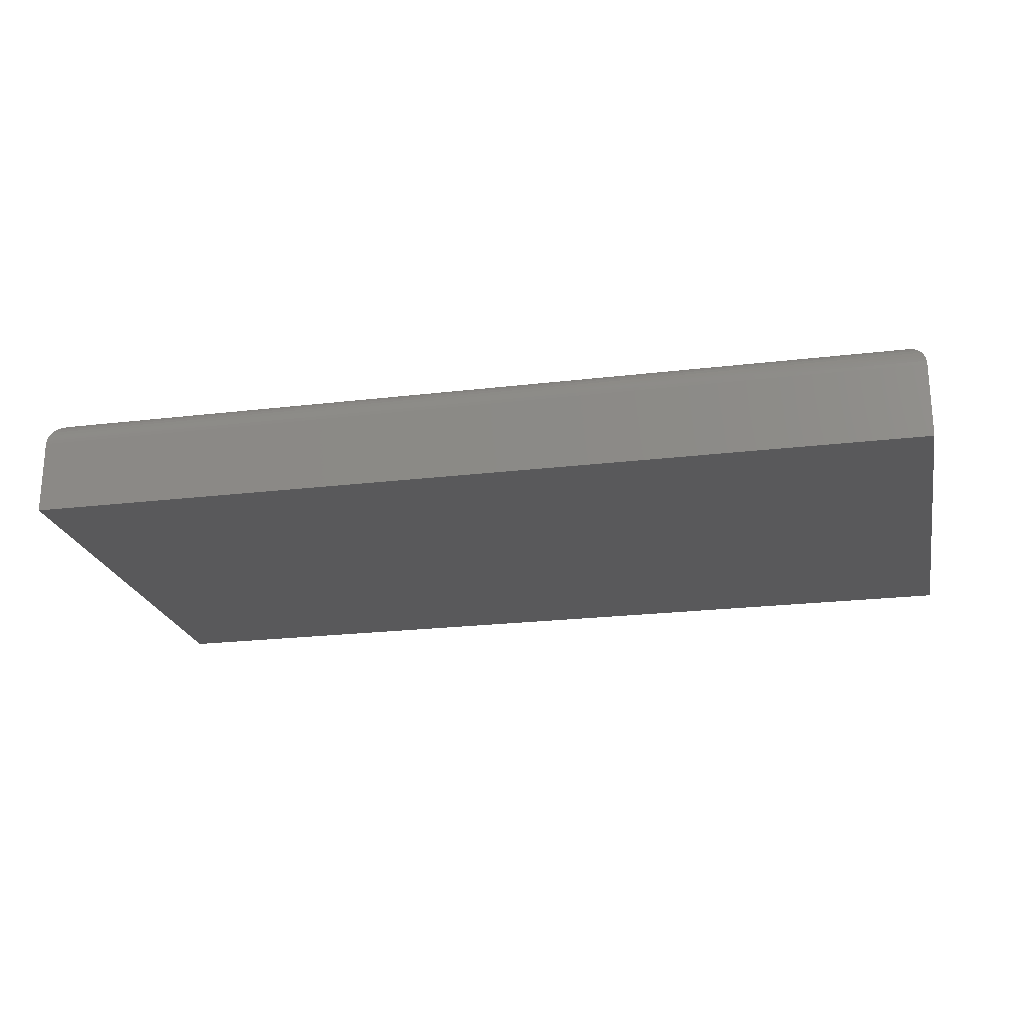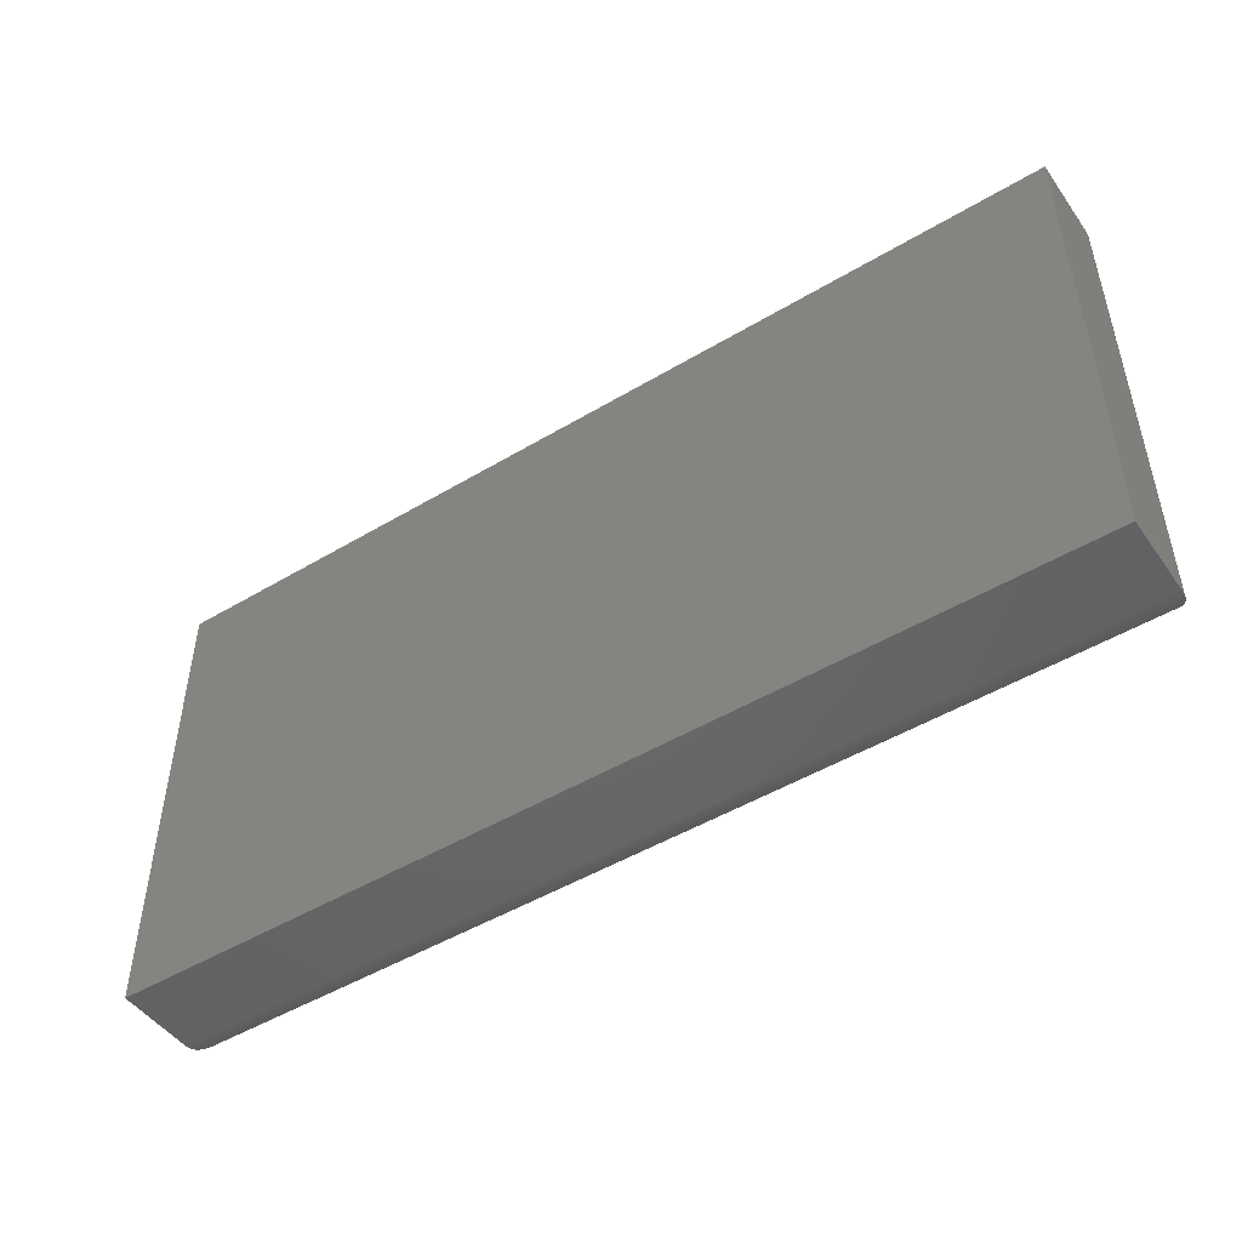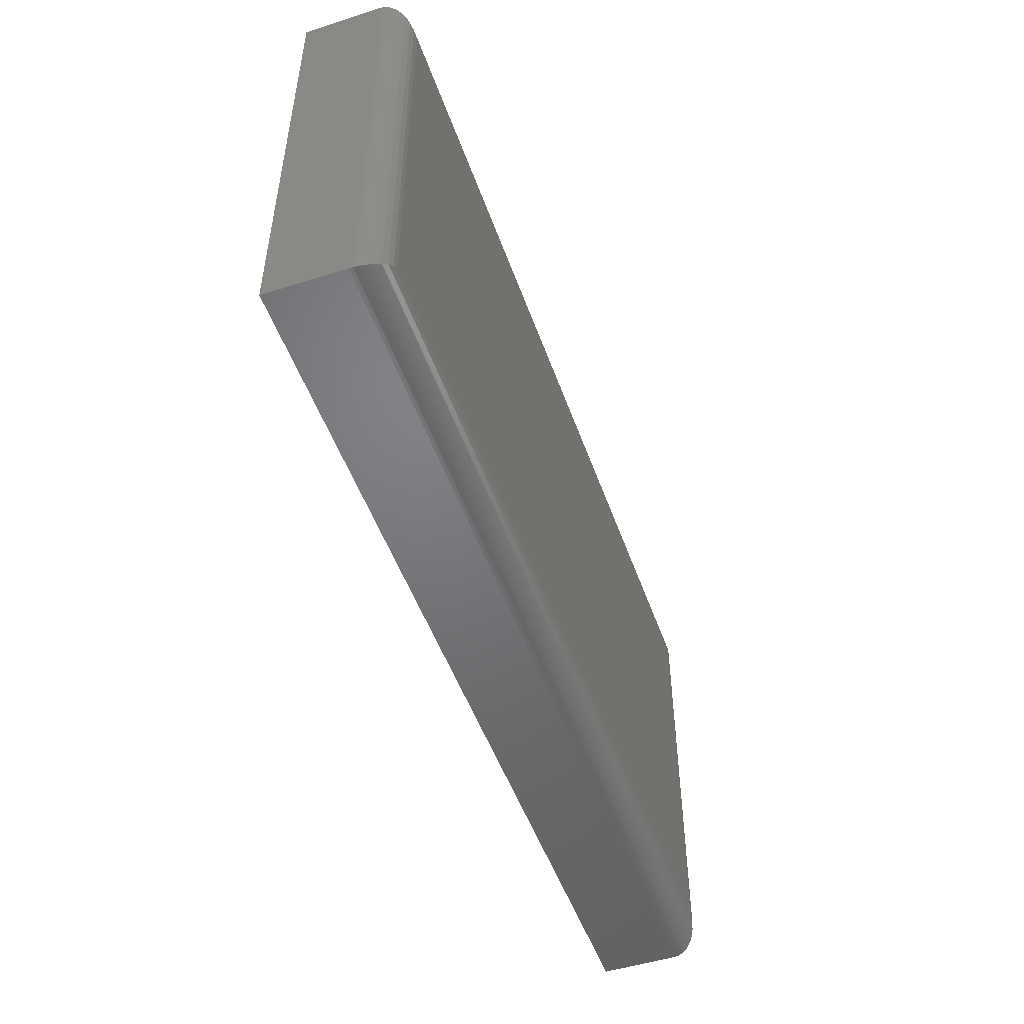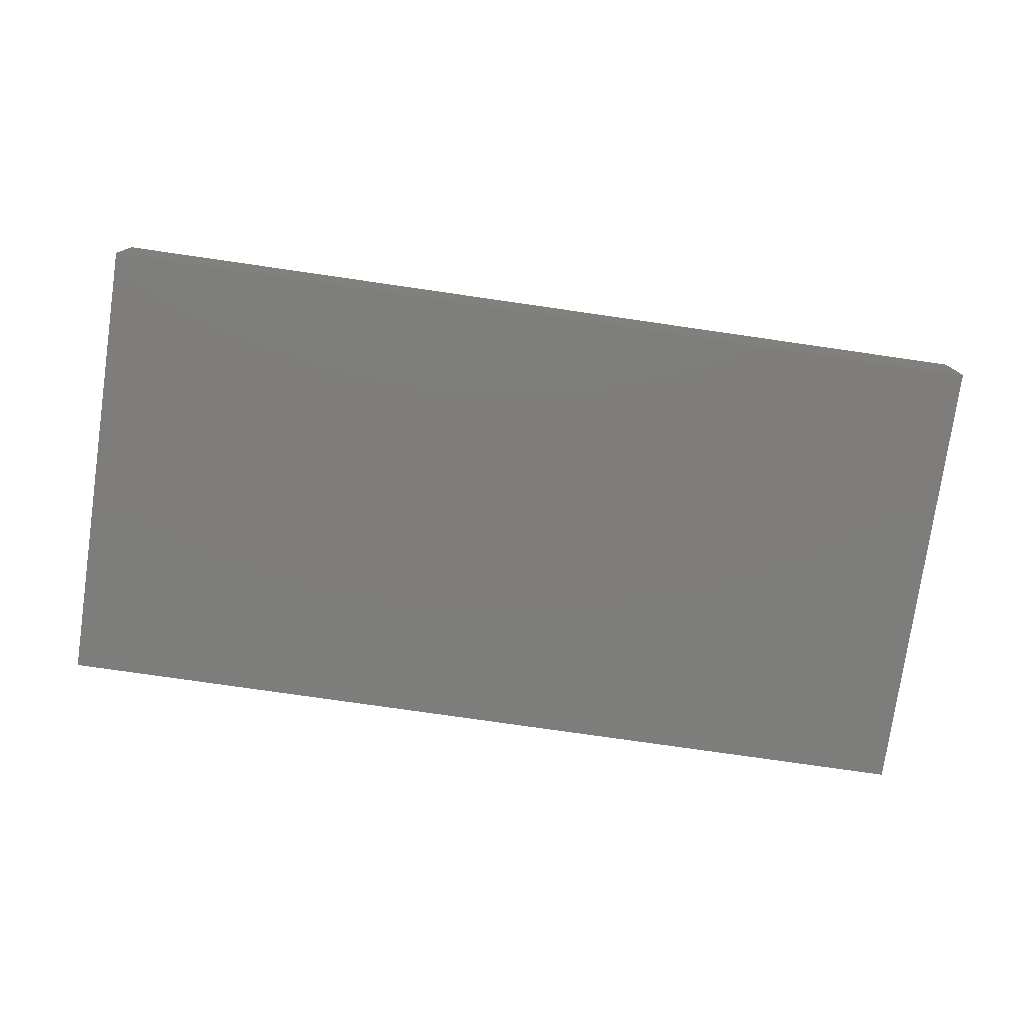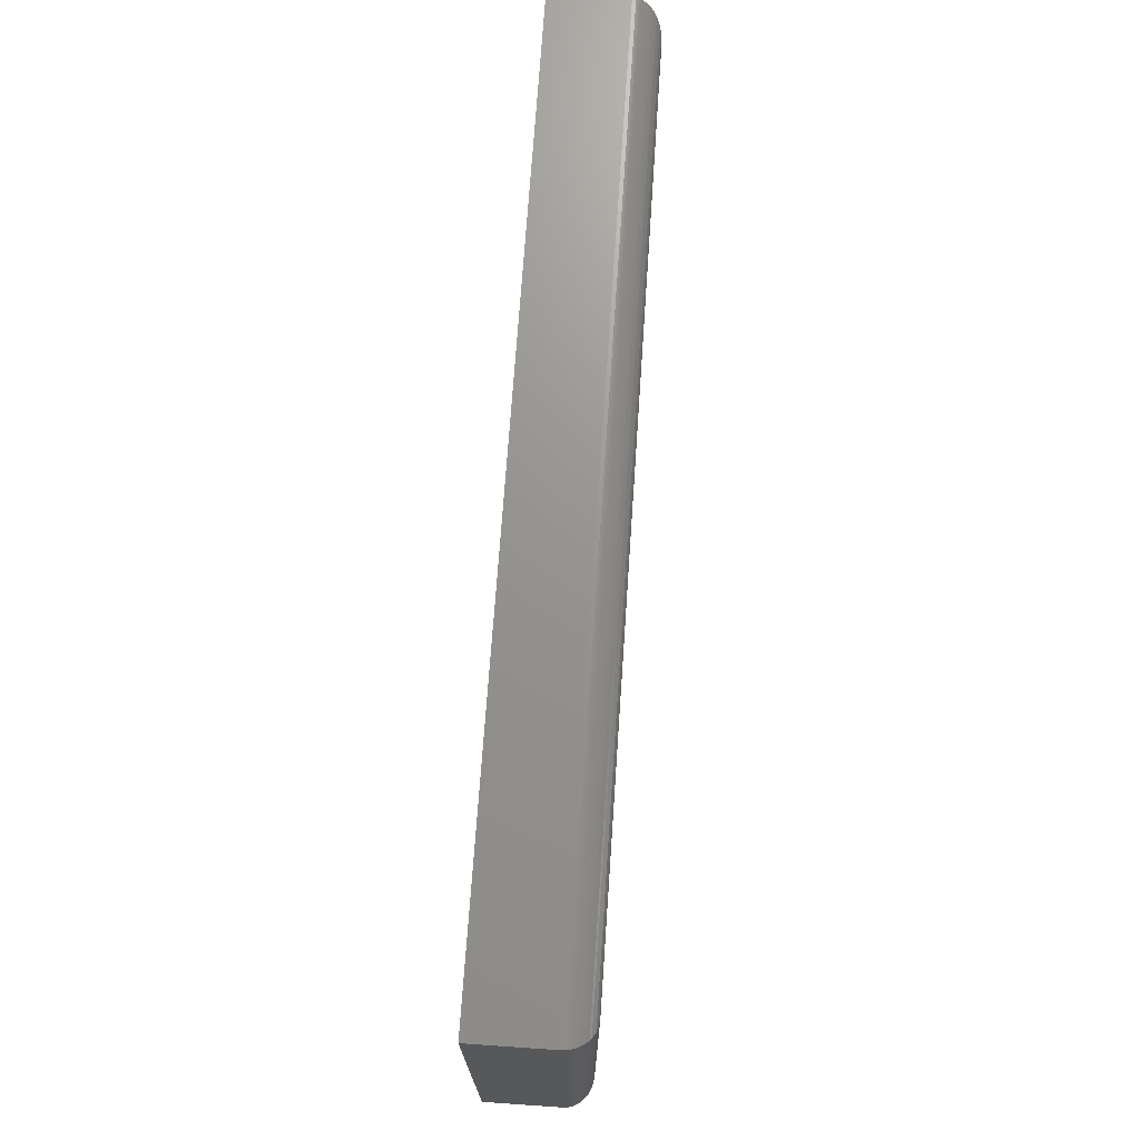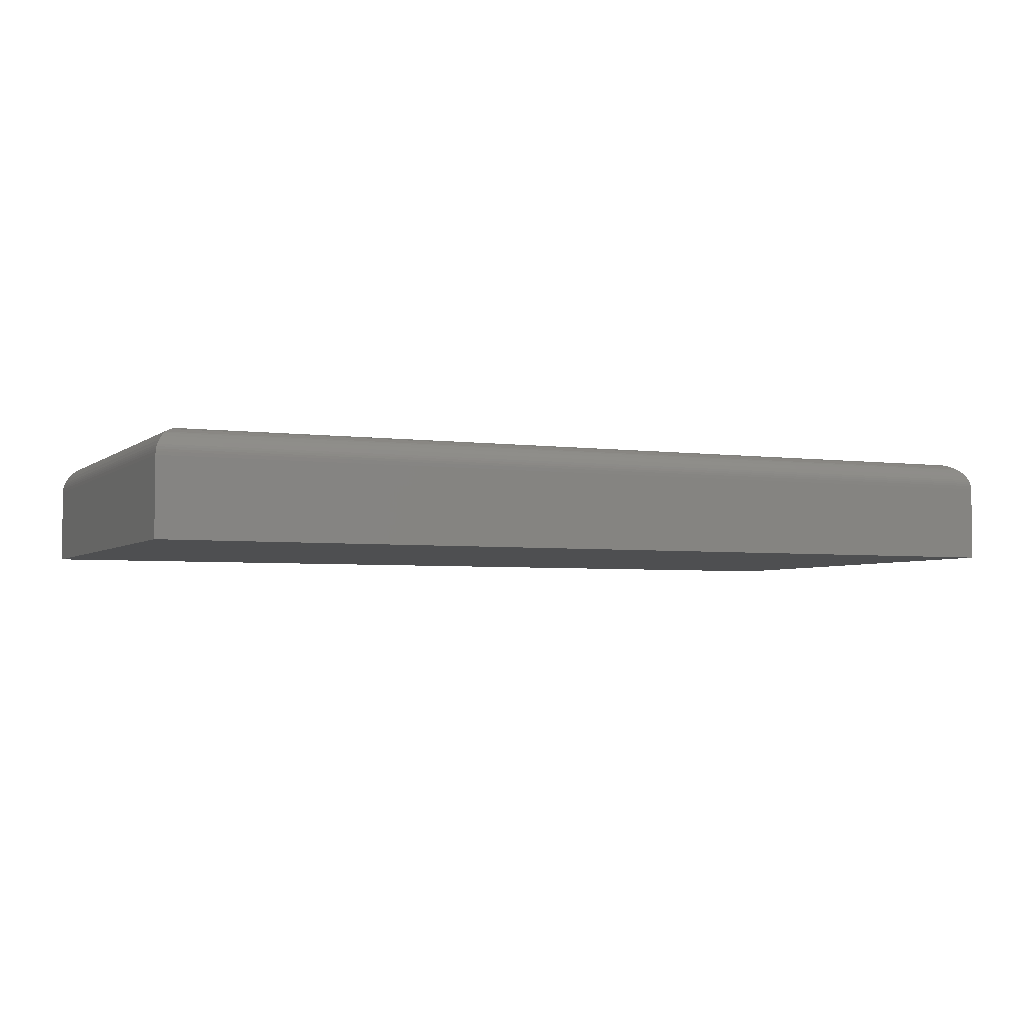
<metadata>
{"format":"stl","ext":"stl","renderer":"f3d","projection":"perspective","resolution":1024,"background":"white","views":[{"elev":-22.2,"azim":-168.2,"up":"+Z"},{"elev":-48.2,"azim":-146.2,"up":"+Y"},{"elev":-50.3,"azim":-70.8,"up":"+Y"},{"elev":-77.0,"azim":-8.2,"up":"+Z"},{"elev":71.0,"azim":-86.1,"up":"+Y"},{"elev":-4.0,"azim":155.7,"up":"+Z"}]}
</metadata>
<code>
# stl→obj: 52 verts, 100 faces
v -0.3125 -0.1406 0.08594
v 0.3906 -0.1406 0.08594
v -0.3125 0.1914 0.08594
v 0.3906 0.1914 0.08594
v -0.3359 0.2149 0.0625
v -0.3359 0.2149 0
v -0.3359 -0.1641 0.0625
v -0.3359 -0.1641 0
v 0.4141 0.2149 0.0625
v 0.4141 0.2149 0
v 0.4141 -0.1641 0.0625
v 0.4141 -0.1641 0
v 0.3955 0.1963 0.08543
v -0.3174 0.1963 0.08543
v 0.4125 0.2133 0.07091
v -0.3327 0.2117 0.07433
v 0.4109 0.2117 0.07433
v -0.3306 0.2095 0.07744
v 0.4087 0.2095 0.07744
v -0.3279 0.2069 0.08015
v 0.406 0.2069 0.08015
v -0.3265 0.2054 0.08132
v 0.4046 0.2054 0.08132
v -0.322 0.201 0.08391
v 0.4002 0.201 0.08391
v 0.4139 0.2147 0.0654
v -0.3358 0.2147 0.0654
v 0.4136 0.2144 0.06727
v -0.3354 0.2144 0.06727
v 0.4131 0.2139 0.06909
v -0.335 0.2139 0.06909
v -0.3344 0.2133 0.07091
v 0.3955 -0.1455 0.08543
v 0.4125 -0.1625 0.07091
v 0.4109 -0.1609 0.07433
v 0.4087 -0.1587 0.07744
v 0.406 -0.156 0.08015
v 0.4046 -0.1546 0.08132
v 0.4002 -0.1502 0.08391
v 0.4139 -0.1639 0.0654
v 0.4136 -0.1636 0.06727
v 0.4131 -0.1631 0.06909
v -0.3174 -0.1455 0.08543
v -0.3344 -0.1625 0.07091
v -0.3327 -0.1609 0.07433
v -0.3306 -0.1587 0.07744
v -0.3279 -0.156 0.08015
v -0.3265 -0.1546 0.08132
v -0.322 -0.1502 0.08391
v -0.3358 -0.1639 0.0654
v -0.3354 -0.1636 0.06727
v -0.335 -0.1631 0.06909
f 1 2 3
f 3 2 4
f 5 6 7
f 7 6 8
f 9 10 5
f 5 10 6
f 11 12 9
f 9 12 10
f 7 8 11
f 11 8 12
f 3 13 14
f 3 4 13
f 15 16 17
f 17 16 18
f 17 18 19
f 19 18 20
f 19 20 21
f 21 20 22
f 21 22 23
f 23 22 24
f 23 24 25
f 25 24 14
f 25 14 13
f 9 5 26
f 26 5 27
f 26 27 28
f 28 27 29
f 28 29 30
f 30 29 31
f 30 31 15
f 15 31 32
f 15 32 16
f 4 33 13
f 4 2 33
f 34 17 35
f 35 17 19
f 35 19 36
f 36 19 21
f 36 21 37
f 37 21 23
f 37 23 38
f 38 23 25
f 38 25 39
f 39 25 13
f 39 13 33
f 11 9 40
f 40 9 26
f 40 26 41
f 41 26 28
f 41 28 42
f 42 28 30
f 42 30 34
f 34 30 15
f 34 15 17
f 2 43 33
f 2 1 43
f 44 35 45
f 45 35 36
f 45 36 46
f 46 36 37
f 46 37 47
f 47 37 38
f 47 38 48
f 48 38 39
f 48 39 49
f 49 39 33
f 49 33 43
f 7 11 50
f 50 11 40
f 50 40 51
f 51 40 41
f 51 41 52
f 52 41 42
f 52 42 44
f 44 42 34
f 44 34 35
f 1 14 43
f 1 3 14
f 32 45 16
f 16 45 46
f 16 46 18
f 18 46 47
f 18 47 20
f 20 47 48
f 20 48 22
f 22 48 49
f 22 49 24
f 24 49 43
f 24 43 14
f 5 7 27
f 27 7 50
f 27 50 29
f 29 50 51
f 29 51 31
f 31 51 52
f 31 52 32
f 32 52 44
f 32 44 45
f 8 6 12
f 12 6 10

</code>
